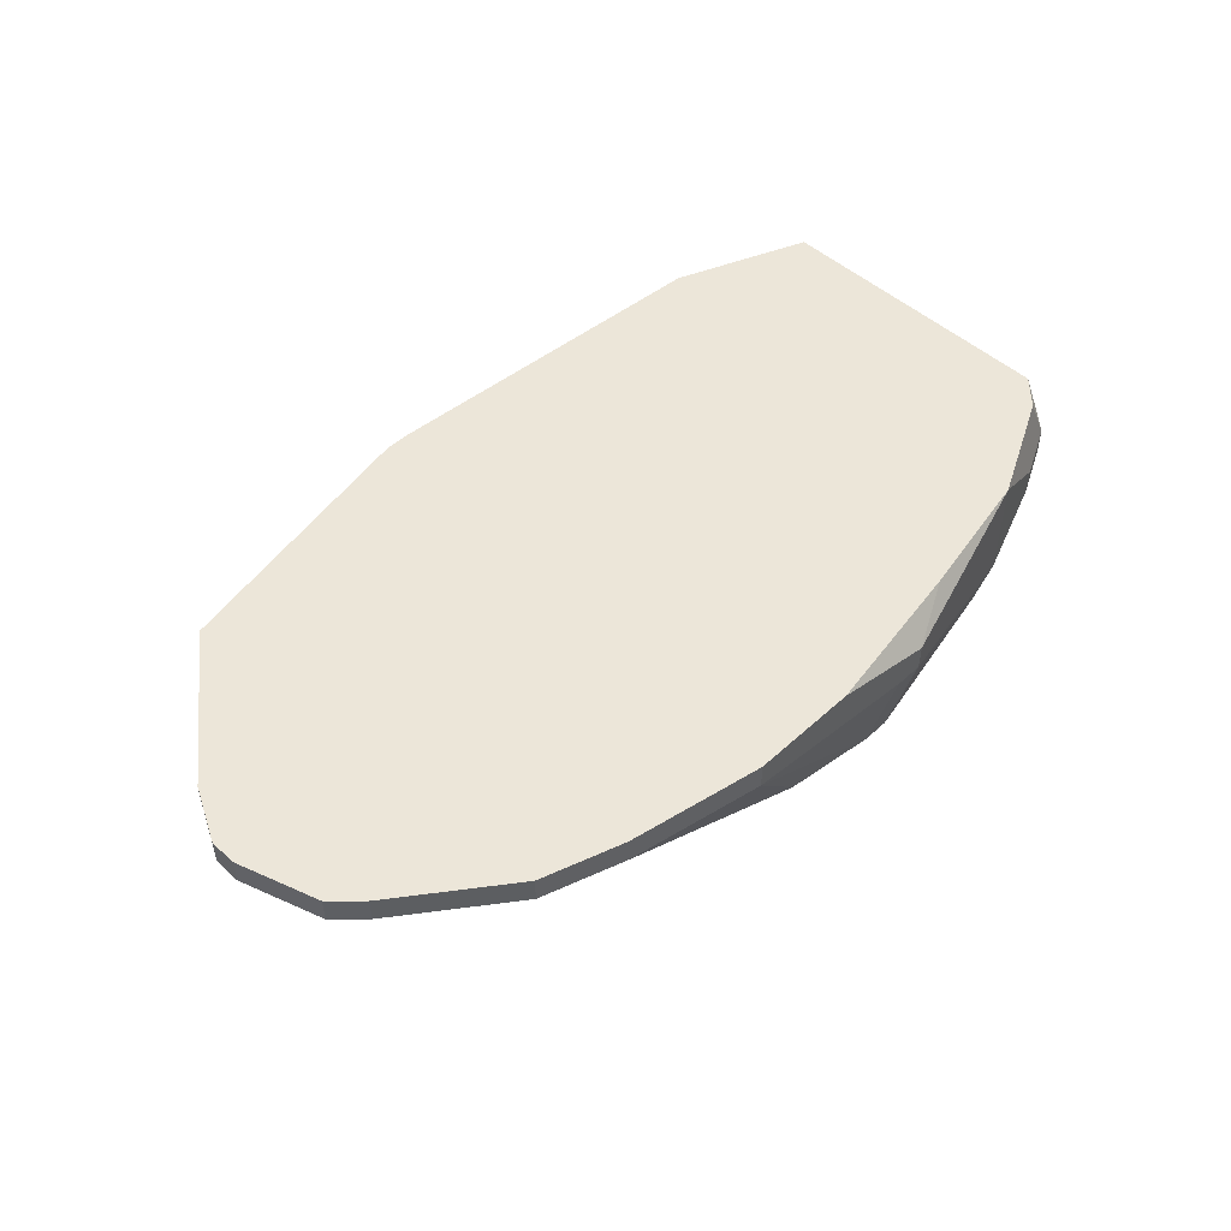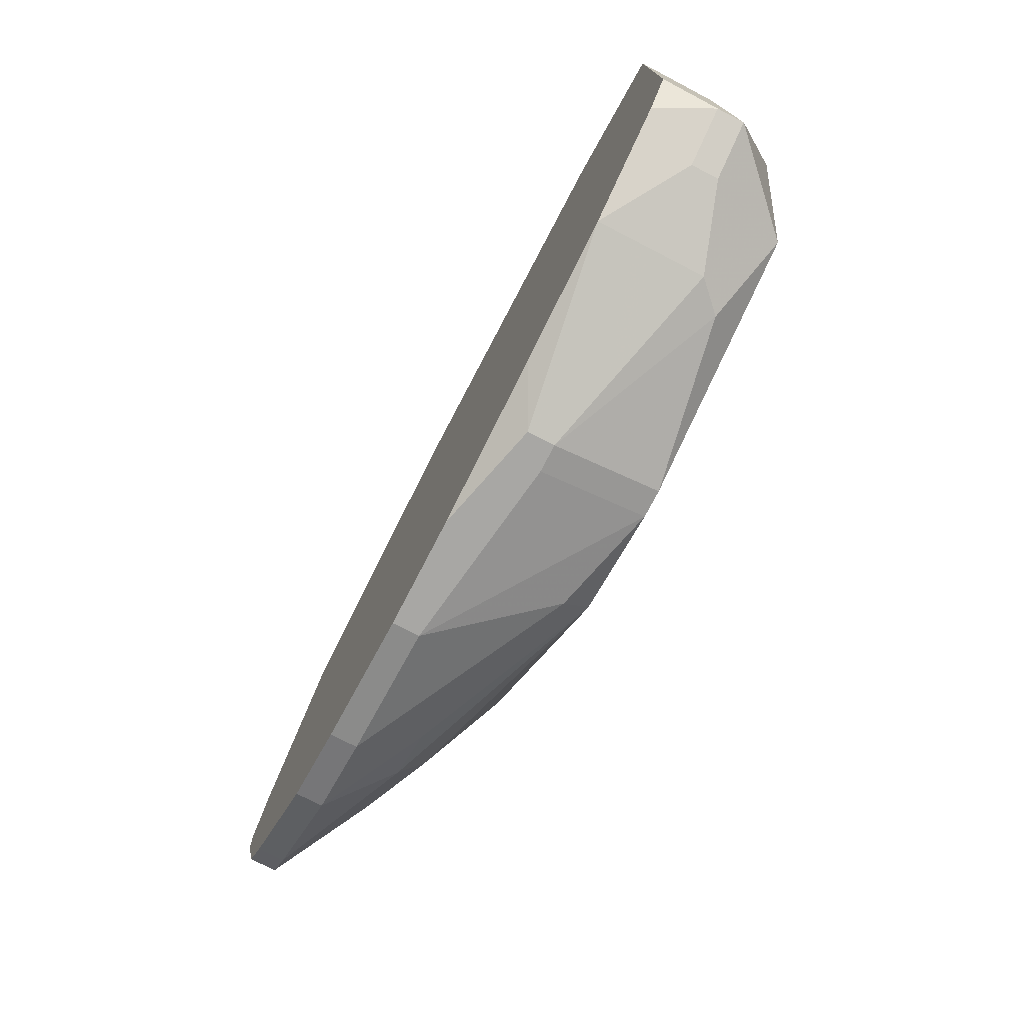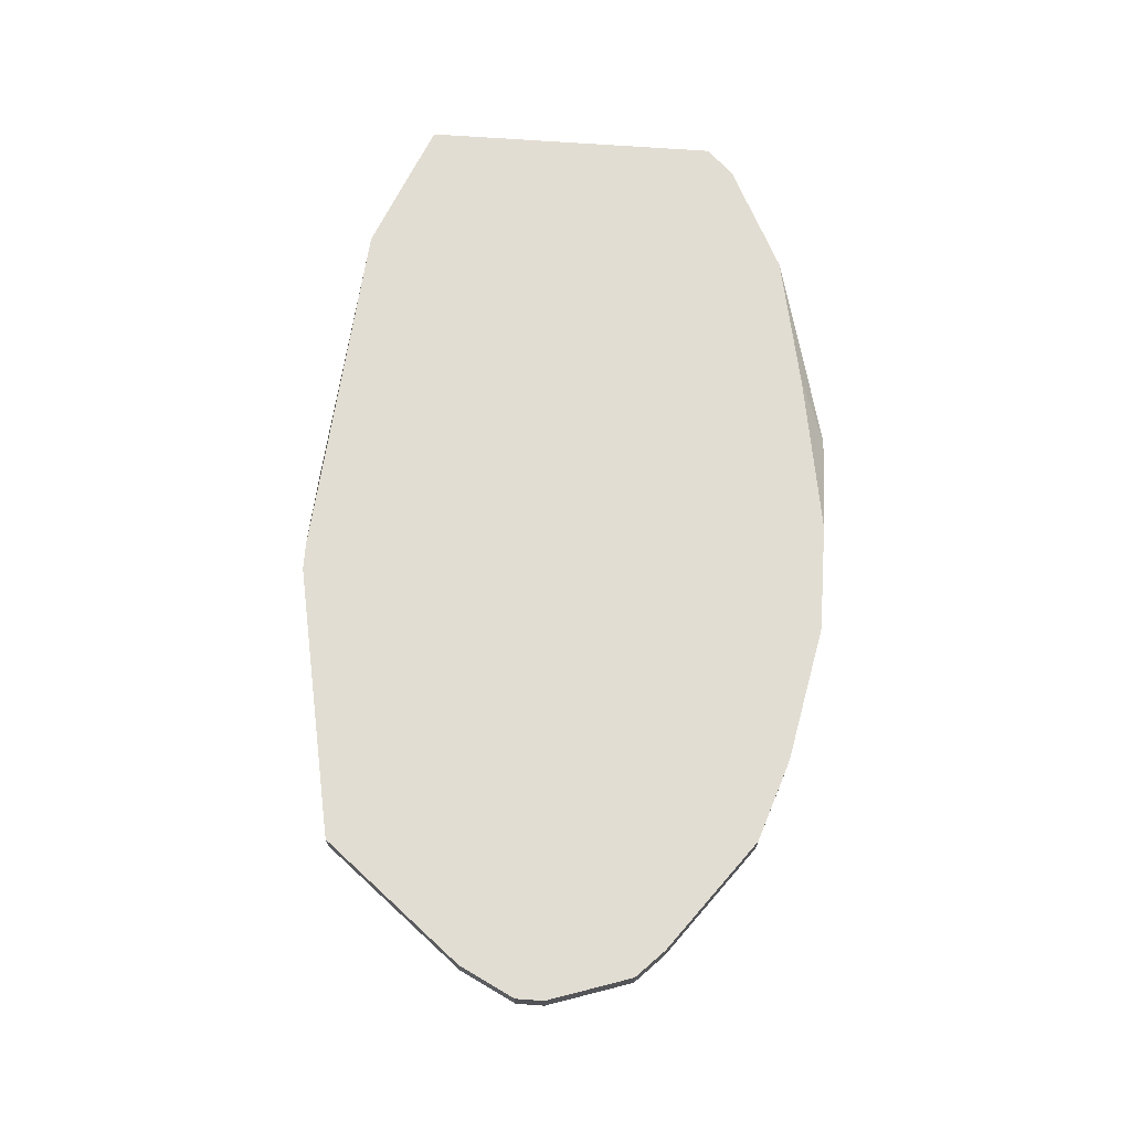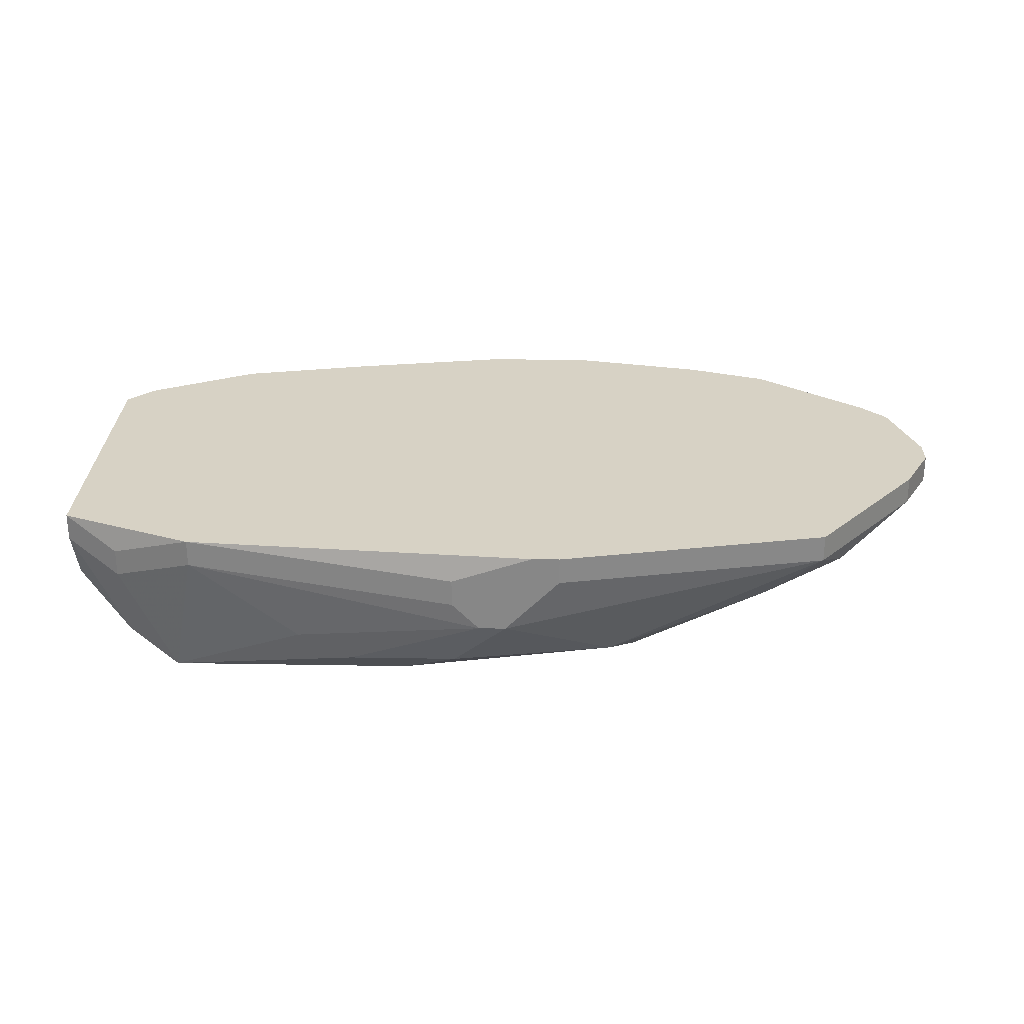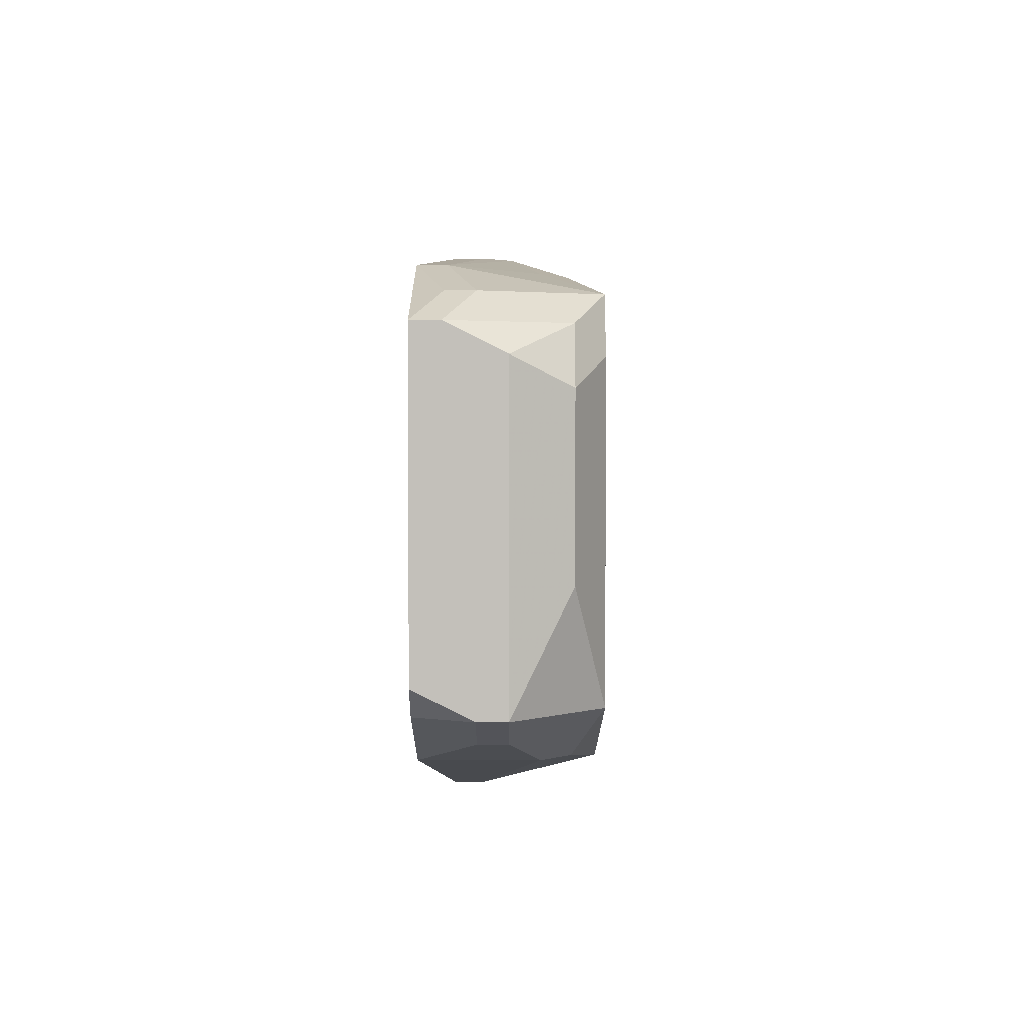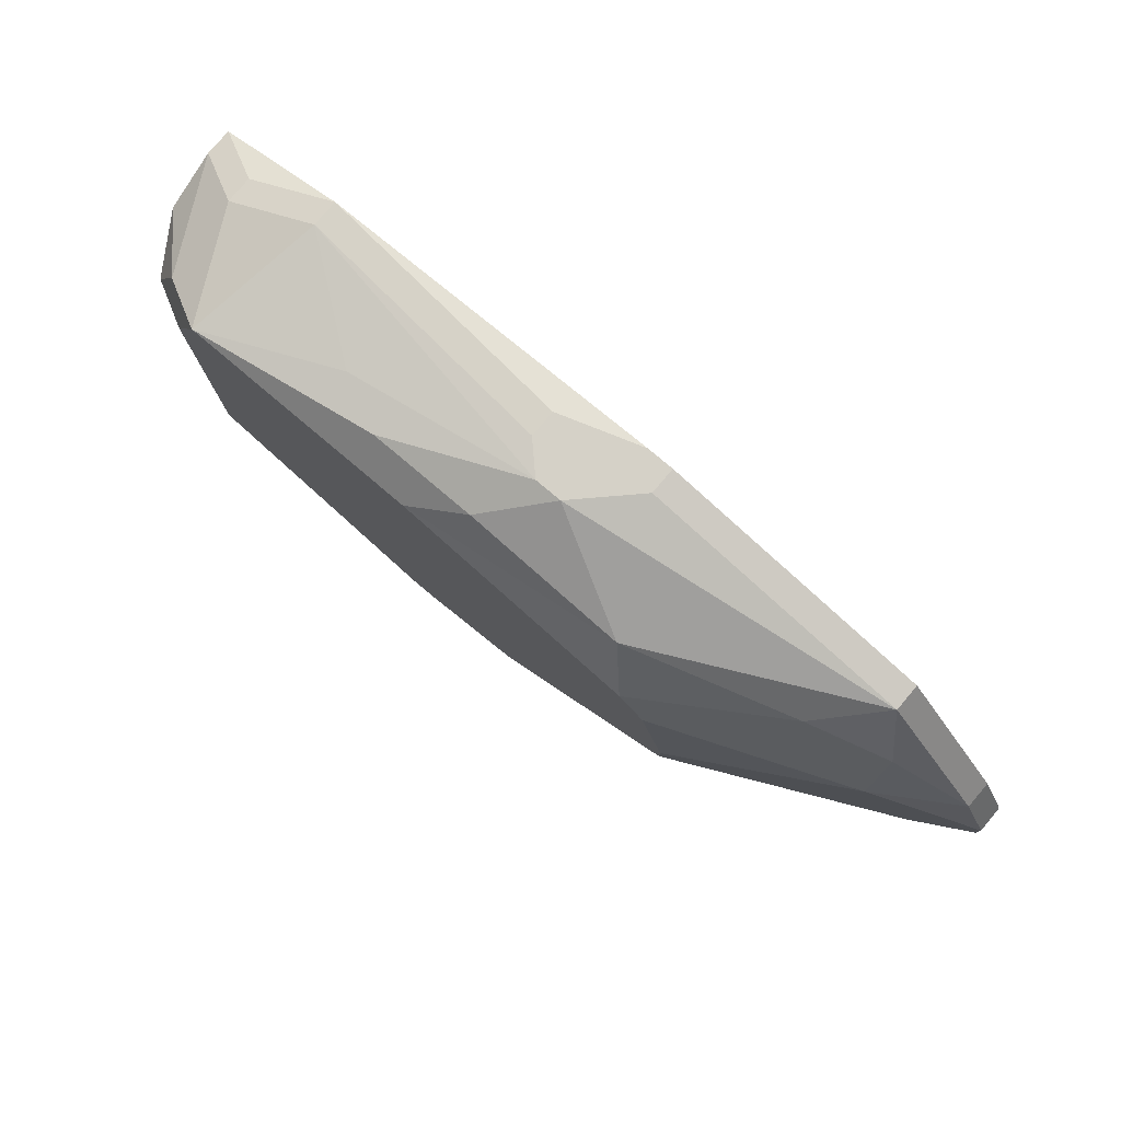
<metadata>
{"format":"obj","ext":"obj","renderer":"f3d","projection":"perspective","resolution":1024,"background":"white","views":[{"elev":49.5,"azim":134.8,"up":"+Y"},{"elev":-74.6,"azim":-117.3,"up":"+Z"},{"elev":68.3,"azim":94.1,"up":"+Y"},{"elev":27.5,"azim":1.5,"up":"+Y"},{"elev":2.7,"azim":-89.7,"up":"+Z"},{"elev":78.8,"azim":40.2,"up":"+Z"}]}
</metadata>
<code>
v -0.007291 -0.01114 -0.003453
v 0.03346 -0.007549 0.003739
v 0.03346 -0.008747 0.003739
v -0.007291 -0.009946 -0.003453
v 0.03346 -0.007549 0.00254
v 0.03346 -0.008747 0.00254
v 0.03227 -0.007549 0.006136
v 0.03227 -0.008747 0.006136
v 0.03227 -0.007549 -0.001056
v 0.03227 -0.008747 -0.001056
v 0.03107 -0.007549 -0.002254
v 0.03107 -0.008747 -0.002254
v 0.03107 -0.009946 0.001342
v 0.02867 -0.009946 0.009732
v 0.02867 -0.01114 0.007335
v 0.02747 -0.007549 0.01213
v 0.02747 -0.008747 0.01213
v 0.02747 -0.01114 -0.001056
v 0.02627 -0.007549 -0.00585
v 0.02627 -0.008747 -0.00585
v -0.007291 -0.01114 0.009732
v 0.02507 -0.01114 0.01093
v 0.02387 -0.01114 -0.004652
v 0.02387 -0.01234 -0.002254
v 0.02268 -0.007549 -0.007049
v 0.02268 -0.008747 -0.007049
v 0.02148 -0.007549 0.01333
v 0.02148 -0.01114 -0.00585
v 0.02148 -0.01474 0.003739
v 0.02148 -0.01474 0.00254
v 0.02028 -0.01474 0.008534
v 0.01908 -0.01474 0.009732
v 0.01788 -0.01354 0.01213
v 0.01668 -0.007549 -0.008248
v 0.01668 -0.008747 -0.008248
v 0.01429 -0.007549 0.01453
v 0.01548 -0.007549 0.01453
v 0.01548 -0.008747 0.01453
v 0.01548 -0.01234 -0.007049
v 0.01189 -0.007549 -0.008248
v 0.01309 -0.01114 0.01453
v 0.01189 -0.01114 0.01453
v 0.01309 -0.01354 -0.007049
v -0.007291 -0.007549 -0.002254
v 0.01309 -0.01474 -0.00585
v 0.01069 -0.008747 0.01453
v 0.01069 -0.009946 0.01453
v 0.01069 -0.01354 0.01333
v 0.007093 -0.008747 -0.008248
v 0.008292 -0.009946 -0.008248
v 0.007093 -0.009946 -0.008248
v 0.008292 -0.01474 0.01213
v 0.008292 -0.01474 -0.007049
v 0.007093 -0.01474 -0.007049
v 0.005895 -0.01354 0.01333
v 0.004696 -0.007549 -0.007049
v 0.003497 -0.01234 0.01333
v -9.879e-05 -0.01354 -0.00585
v -0.001297 -0.007549 0.01333
v -0.001297 -0.008747 0.01333
v -0.007291 -0.008747 0.01093
v -0.001297 -0.007549 -0.00585
v -0.001297 -0.01234 -0.00585
v -0.007291 -0.007549 0.01093
v -0.006092 -0.01354 0.001342
v -0.002496 -0.01474 0.01213
v -0.003695 -0.01474 0.009732
v -0.003695 -0.01474 -0.003453
v -0.004894 -0.008747 0.01213
v -0.004894 -0.009946 0.01213
v -0.004894 -0.009946 -0.004652
v -0.004894 -0.01114 -0.004652
v -0.004894 -0.01354 0.01093
v -0.006092 -0.007549 -0.003453
v -0.006092 -0.01114 0.01093
v -0.006092 -0.01354 0.008534
f 24 30 45
f 61 21 75
f 73 75 21
f 6 10 9
f 6 9 5
f 15 6 3
f 18 30 24
f 23 24 45
f 23 10 18
f 23 18 24
f 58 68 63
f 58 63 51
f 22 33 32
f 22 32 15
f 22 15 14
f 8 14 15
f 8 15 3
f 76 73 21
f 65 1 68
f 65 68 67
f 65 67 76
f 65 76 21
f 65 21 1
f 13 6 30
f 13 30 18
f 13 18 10
f 13 10 6
f 31 15 32
f 12 23 20
f 12 20 19
f 12 19 11
f 12 11 9
f 12 9 10
f 12 10 23
f 50 35 53
f 28 20 23
f 28 23 45
f 43 39 28
f 43 28 45
f 43 45 53
f 43 53 35
f 43 35 39
f 54 58 51
f 54 51 50
f 54 50 53
f 54 68 58
f 17 22 14
f 17 14 8
f 17 41 33
f 17 33 22
f 52 32 33
f 57 42 60
f 40 34 35
f 40 35 50
f 40 50 51
f 40 51 49
f 40 49 56
f 62 71 74
f 62 56 49
f 62 49 51
f 62 51 63
f 72 71 62
f 72 62 63
f 72 63 68
f 72 68 1
f 26 25 19
f 26 19 20
f 26 20 28
f 26 28 39
f 26 39 35
f 26 35 34
f 26 34 25
f 29 30 6
f 29 6 15
f 29 15 31
f 66 57 60
f 66 60 70
f 66 70 61
f 66 61 75
f 66 75 73
f 66 73 76
f 66 76 67
f 66 67 68
f 66 68 54
f 66 54 53
f 66 53 45
f 66 45 30
f 66 30 29
f 66 29 31
f 66 31 32
f 66 32 52
f 48 52 33
f 48 33 41
f 69 59 64
f 69 64 61
f 69 61 70
f 69 70 60
f 69 60 59
f 2 7 8
f 2 8 3
f 2 3 6
f 2 6 5
f 4 44 74
f 4 74 71
f 4 71 72
f 4 72 1
f 4 1 21
f 4 21 61
f 4 61 64
f 4 64 44
f 16 27 17
f 16 17 8
f 16 8 7
f 55 48 41
f 55 41 42
f 55 42 57
f 55 57 66
f 55 66 52
f 55 52 48
f 38 41 17
f 38 17 27
f 38 27 16
f 38 16 37
f 36 37 16
f 36 16 7
f 36 7 2
f 36 2 5
f 36 5 9
f 36 9 11
f 36 11 19
f 36 19 25
f 36 25 34
f 36 34 40
f 36 40 56
f 36 56 62
f 36 62 74
f 36 74 44
f 36 44 64
f 36 64 59
f 36 59 46
f 47 46 59
f 47 59 60
f 47 60 42
f 47 42 41
f 47 41 38
f 47 38 37
f 47 37 36
f 47 36 46

</code>
